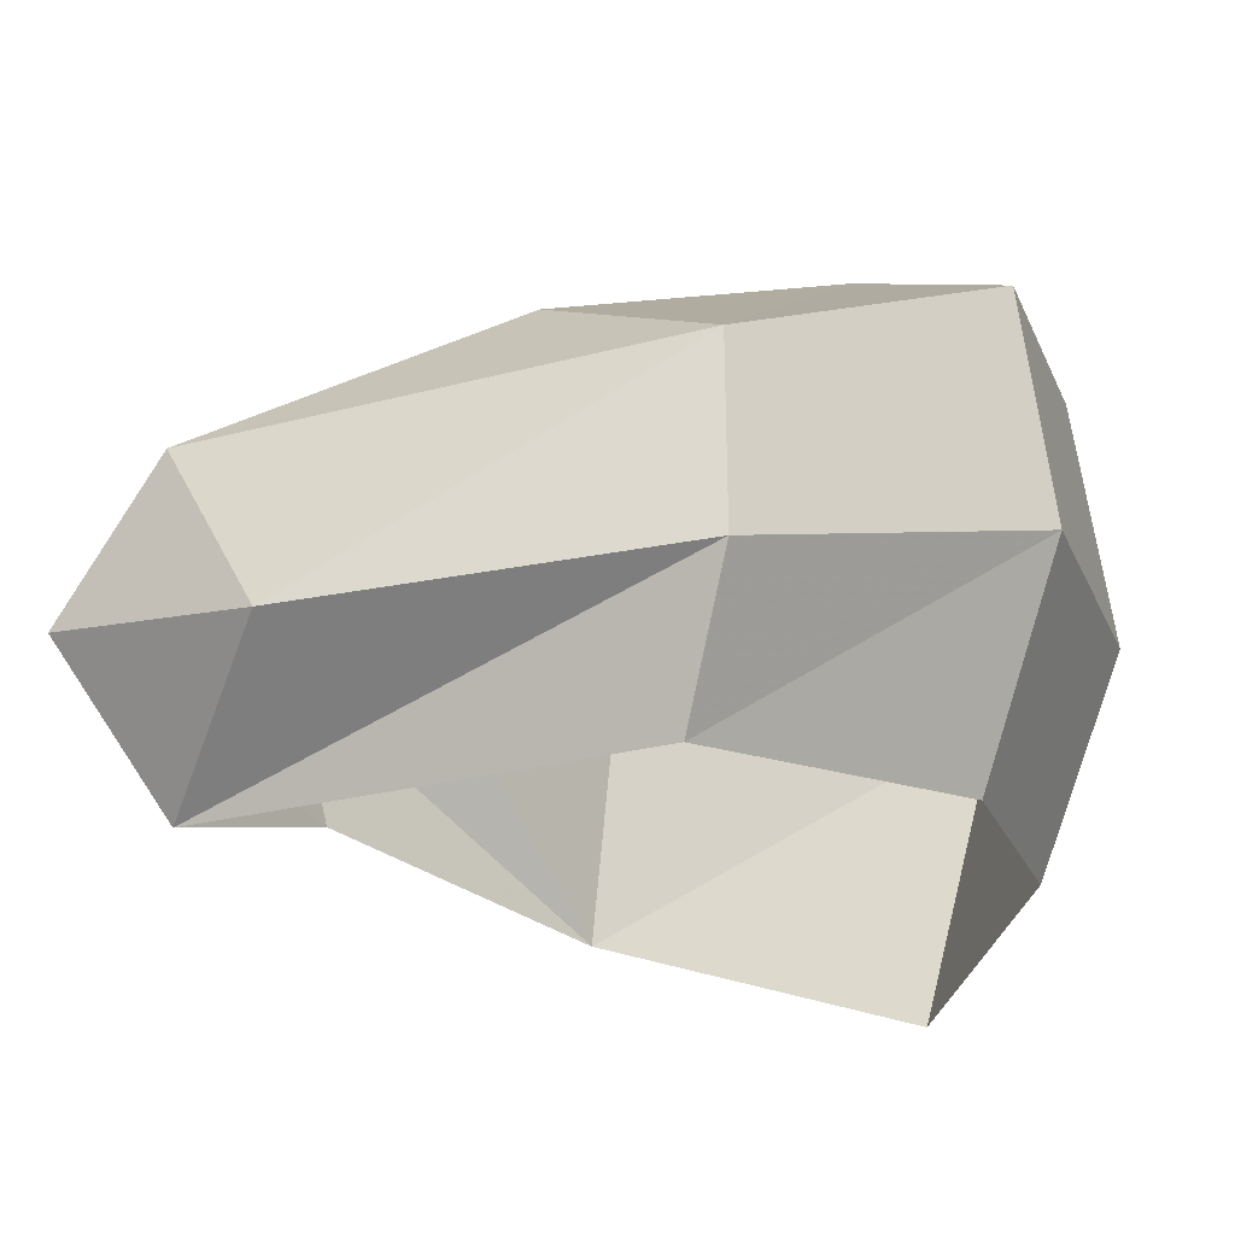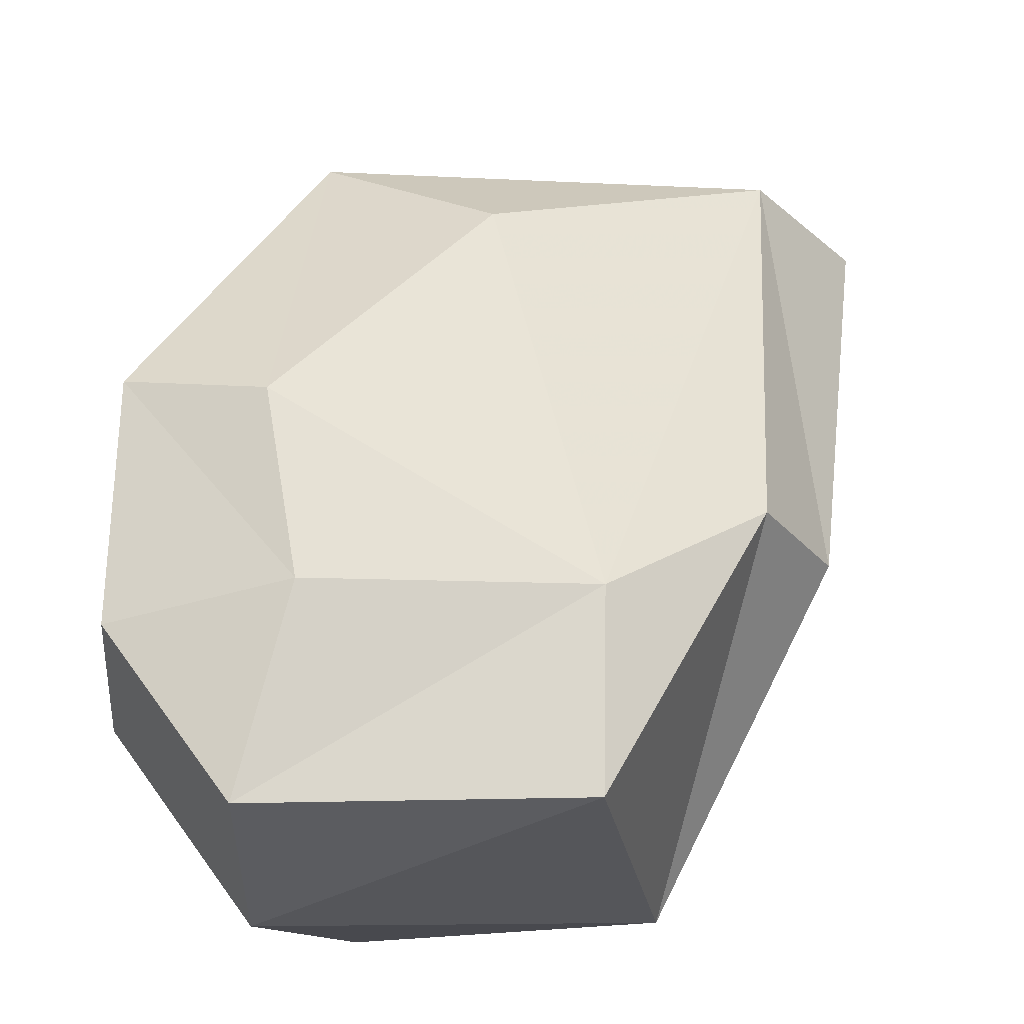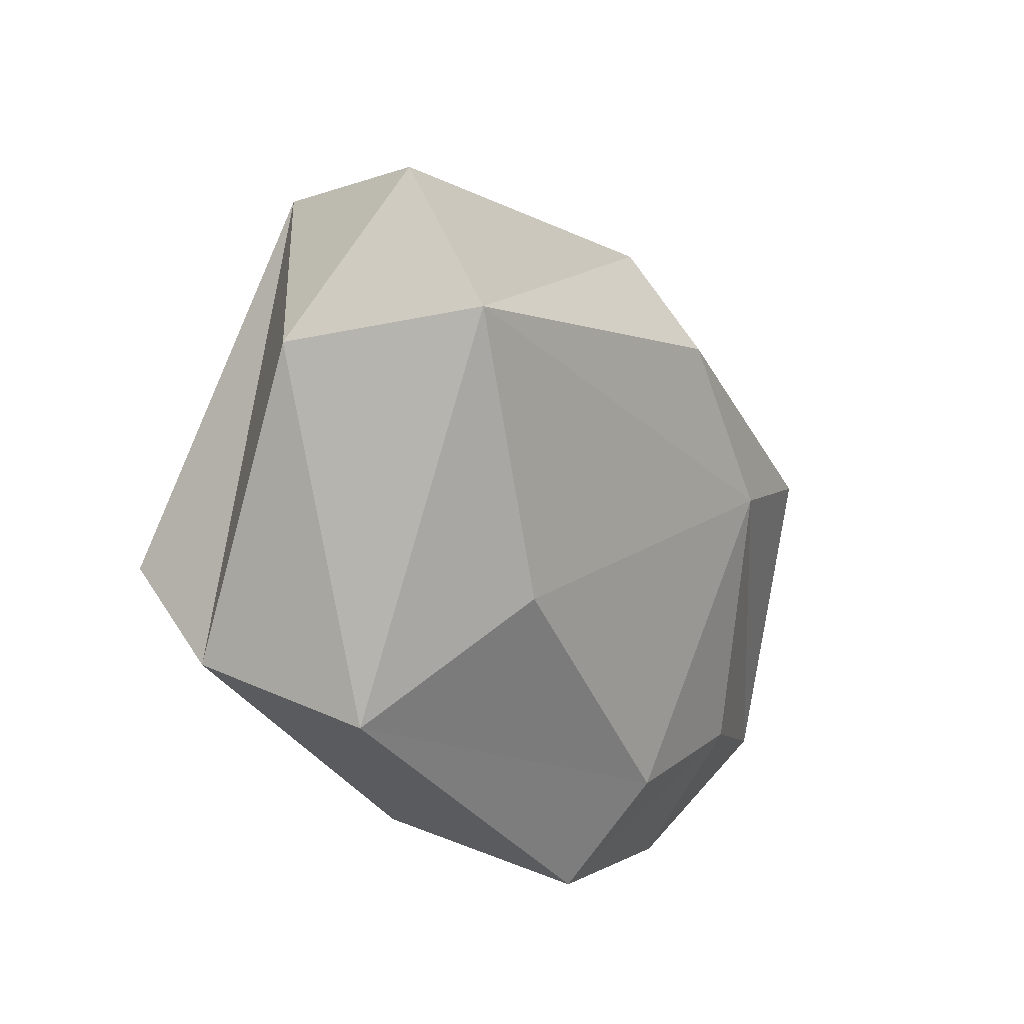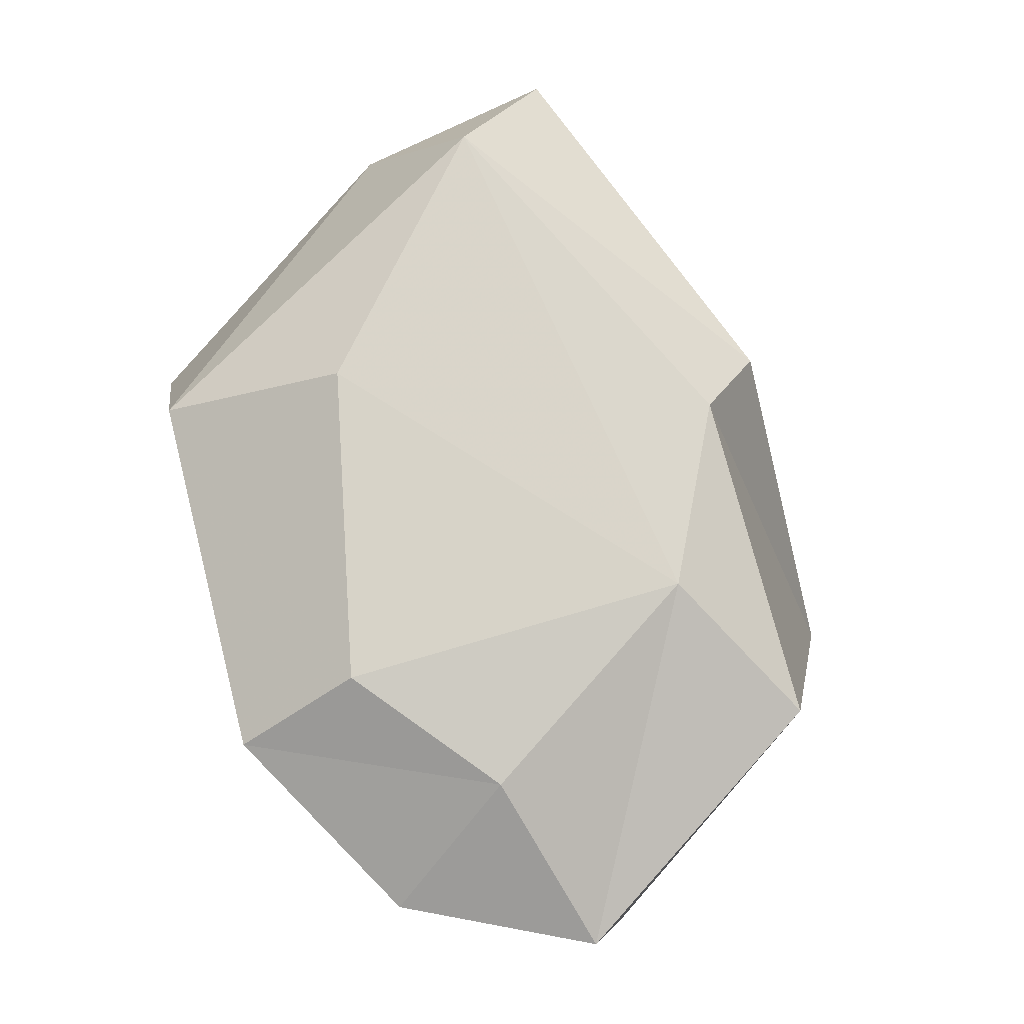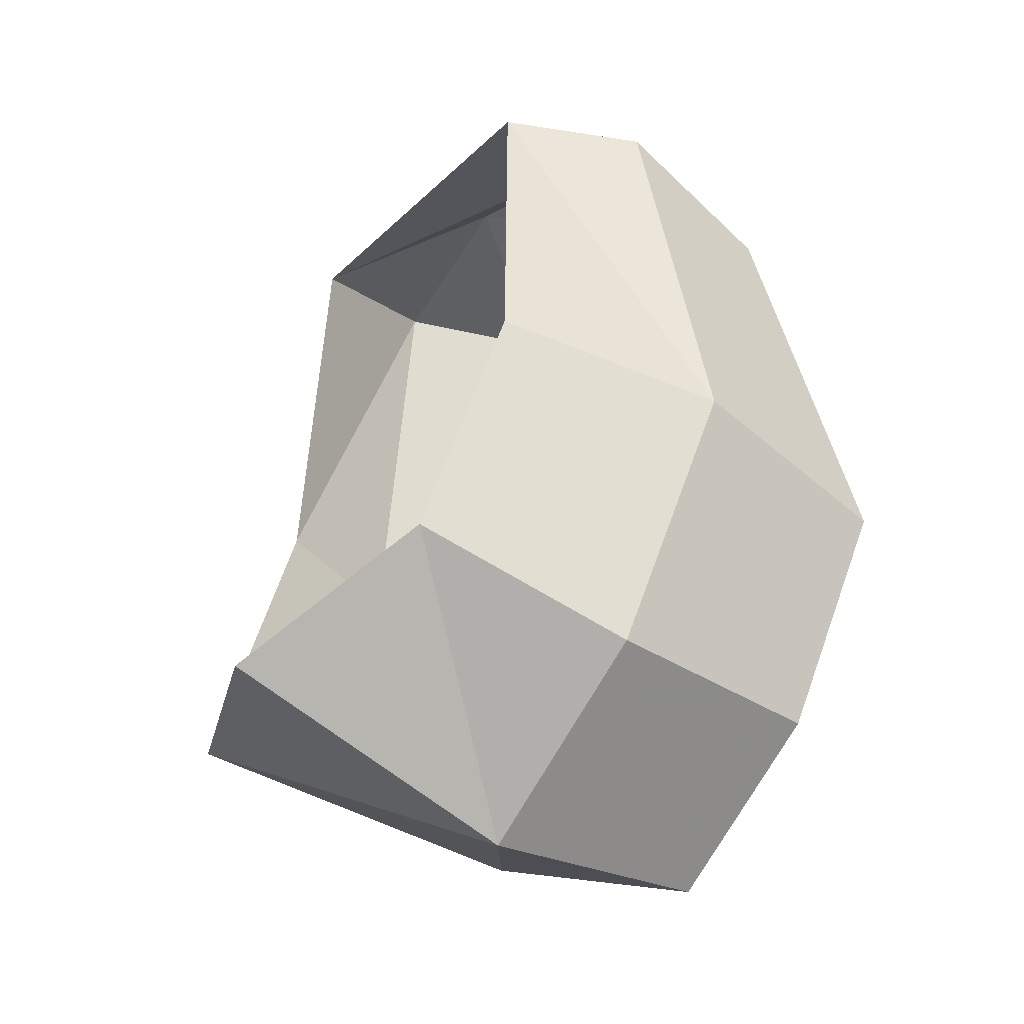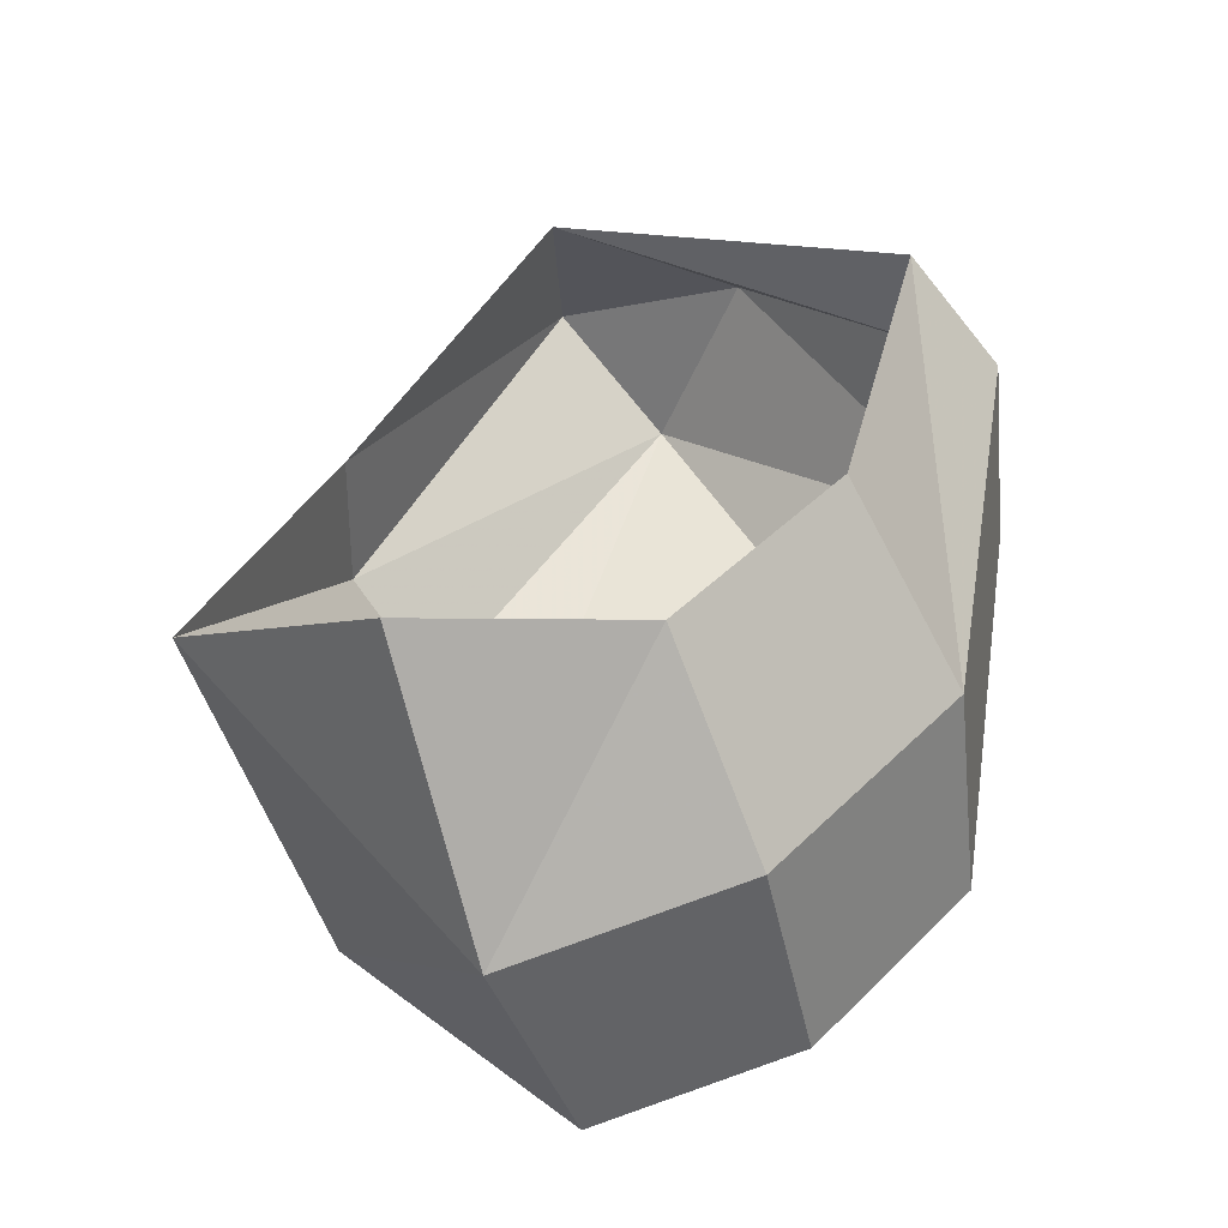
<metadata>
{"format":"obj","ext":"obj","renderer":"f3d","projection":"perspective","resolution":1024,"background":"white","views":[{"elev":-32.1,"azim":60.5,"up":"+Y"},{"elev":77.9,"azim":-136.1,"up":"+Y"},{"elev":55.8,"azim":113.8,"up":"+Z"},{"elev":13.2,"azim":171.9,"up":"+Z"},{"elev":-65.2,"azim":45.4,"up":"+Z"},{"elev":-63.9,"azim":3.6,"up":"+Z"}]}
</metadata>
<code>
g pSphere209
v -9.762 -91.35 100.2
v 109.6 -65.96 36.14
v 86.38 -99.67 32.95
v 42.7 -67.5 106.9
v 110.1 -15.28 36.53
v 17.72 -17.82 119.1
v 60.04 16.32 52.34
v 60.13 55.22 -30.03
v 91.27 42.4 -53.26
v 18.06 66.12 -60.91
v 46.81 54.29 -102.1
v -10.01 68.25 -111.4
v -36.69 51.2 -6.652
v -73.64 55.22 -46.21
v -51.38 23.96 41.31
v 17.72 -17.82 119.1
v 60.04 16.32 52.34
v -36.69 51.2 -6.652
v -36.69 51.2 -6.652
v -10.12 -52.77 131.6
v 42.7 -67.5 106.9
v -9.762 -91.35 100.2
v 86.38 -99.67 32.95
v 88.71 -19.99 -63.11
v 62.38 -77.03 -56.04
v 109.6 -65.96 36.14
v 37.38 -6.261 -119.5
v 17.93 -65.14 -104.9
v -28.24 9.859 -130.2
v -44.51 -74.39 -114.7
v -103.9 -41.89 -52.15
v 91.27 42.4 -53.26
v 110.1 -15.28 36.53
v 46.81 54.29 -102.1
v -10.01 68.25 -111.4
v -73.64 55.22 -46.21
v -51.38 23.96 41.31
v -71.57 -7.674 48.97
v -68.68 -47.55 39.65
v -10.12 -52.77 131.6
v -9.762 -91.35 100.2
v 17.72 -17.82 119.1
g pSphere209_0
f 3 2 1
f 2 4 1
f 2 5 4
f 5 6 4
f 5 7 6
f 8 7 5
f 9 8 5
f 10 8 9
f 11 10 9
f 12 10 11
f 13 10 12
f 14 13 12
f 15 13 14
f 16 13 15
f 17 13 16
f 8 18 7
f 10 19 8
f 21 16 20
f 21 20 22
f 25 24 23
f 24 26 23
f 27 24 25
f 28 27 25
f 29 27 28
f 30 29 28
f 31 29 30
f 24 32 26
f 32 33 26
f 27 34 24
f 34 32 24
f 29 35 27
f 35 34 27
f 31 36 29
f 36 35 29
f 37 36 31
f 38 37 31
f 39 38 31
f 40 38 39
f 41 40 39
f 40 42 38
f 42 37 38

</code>
